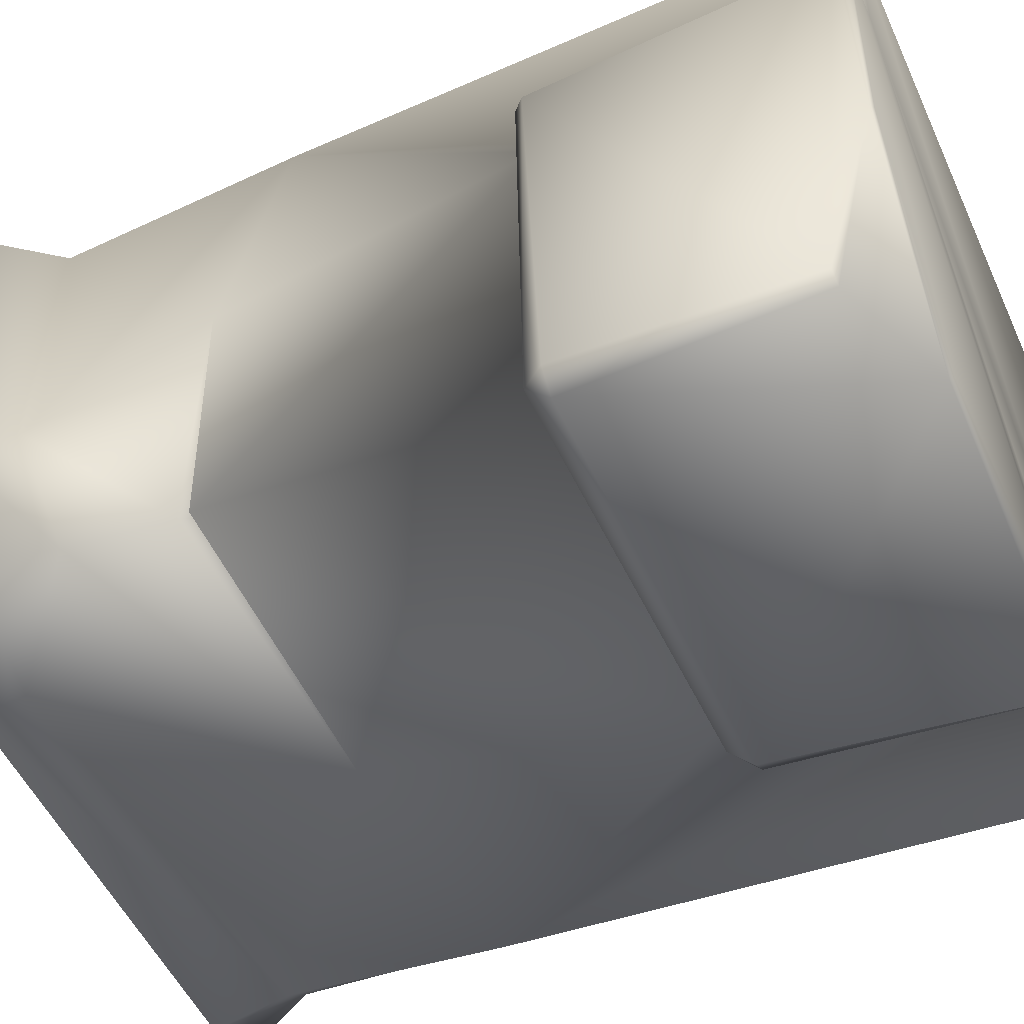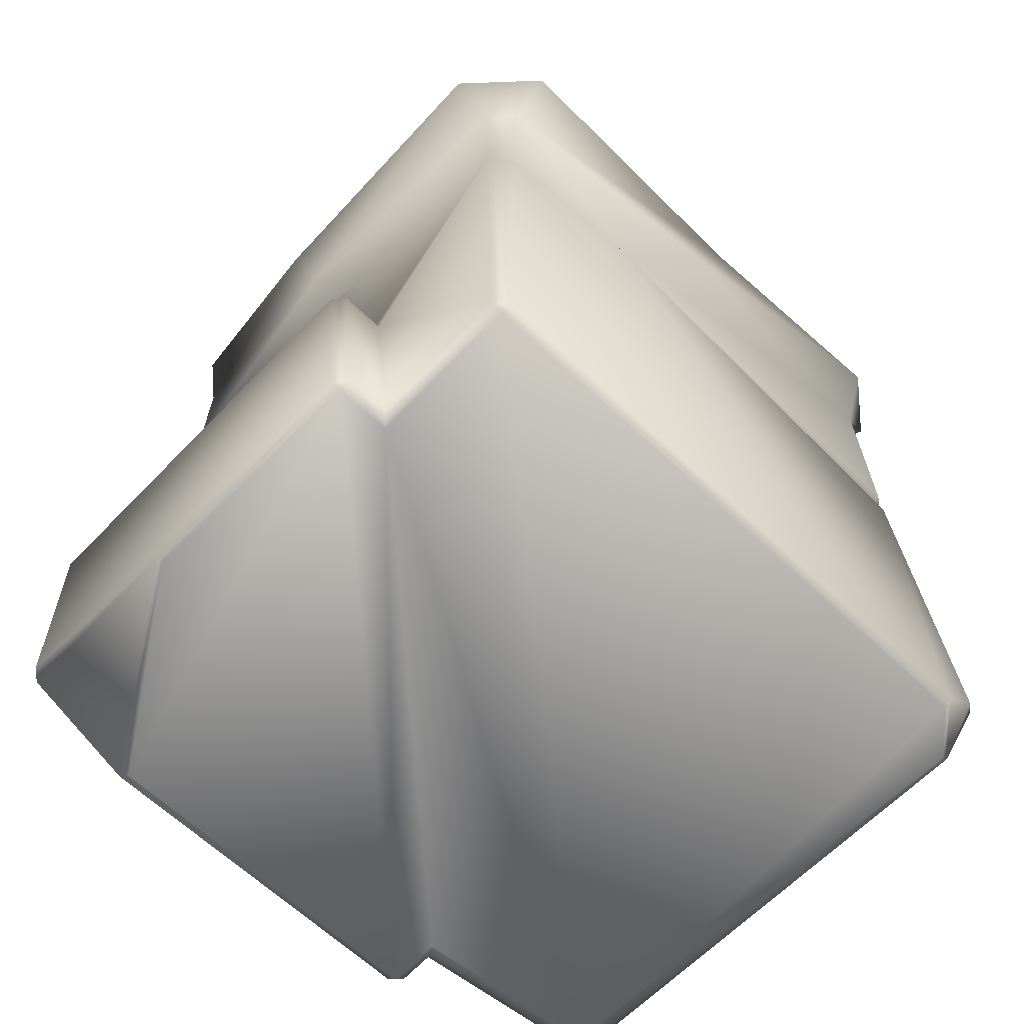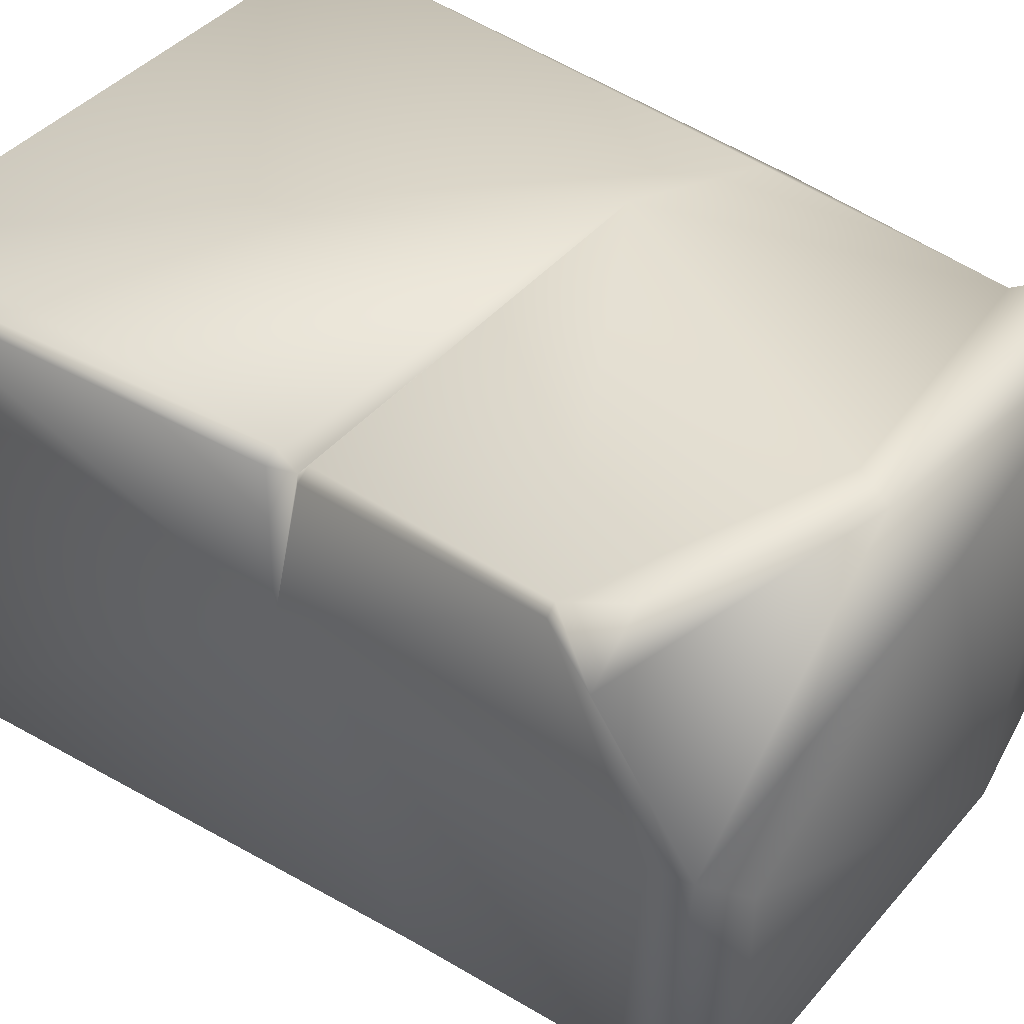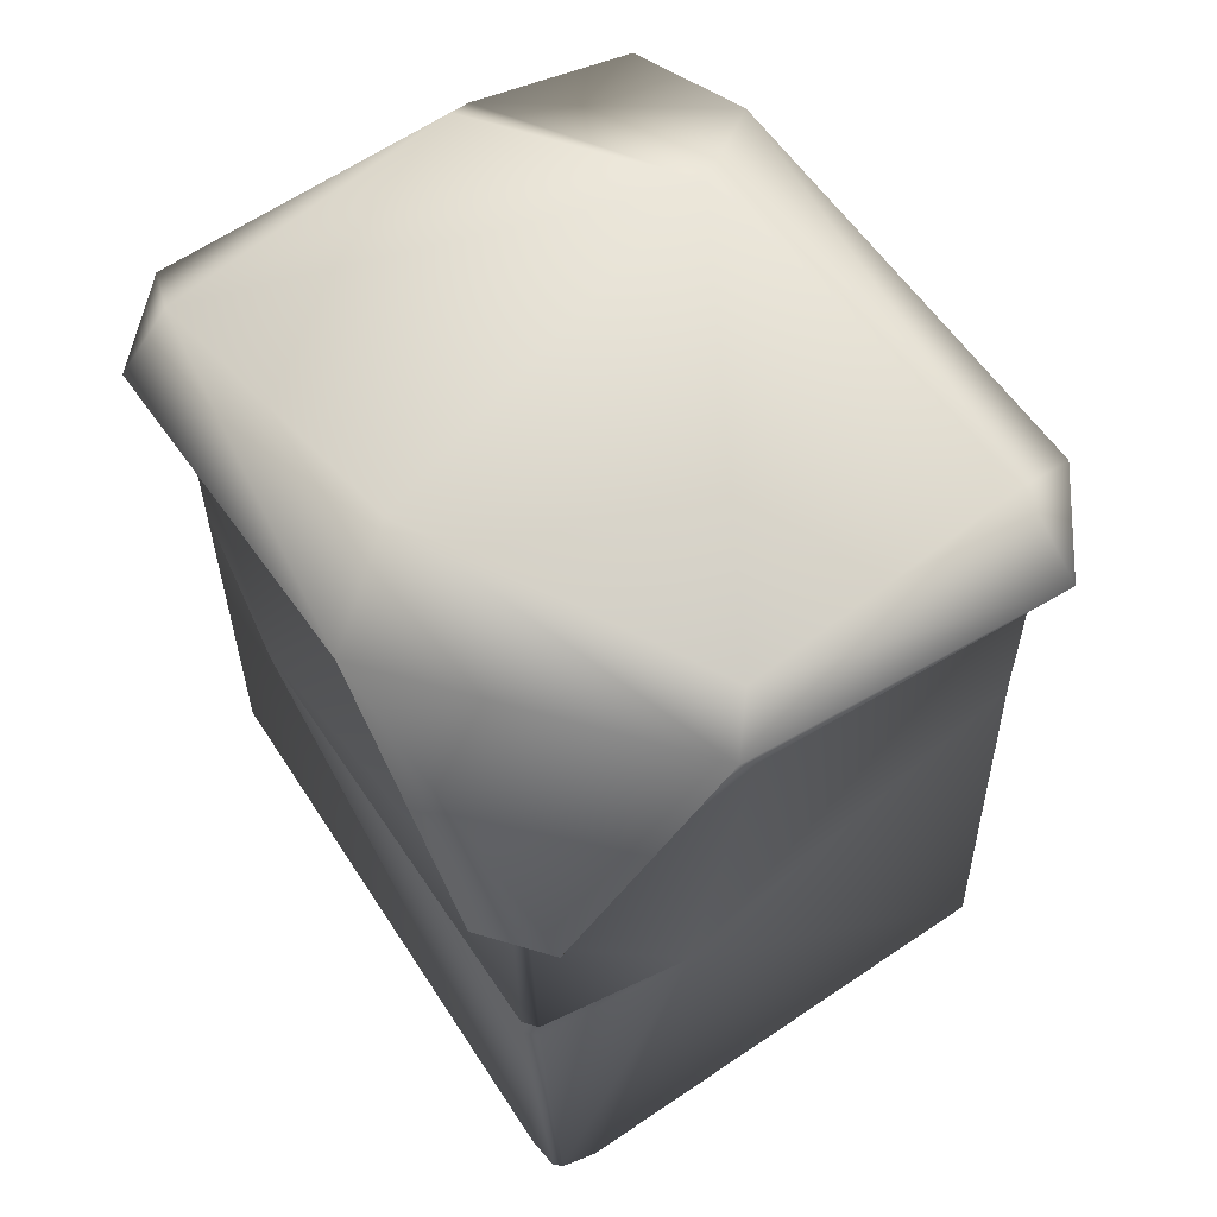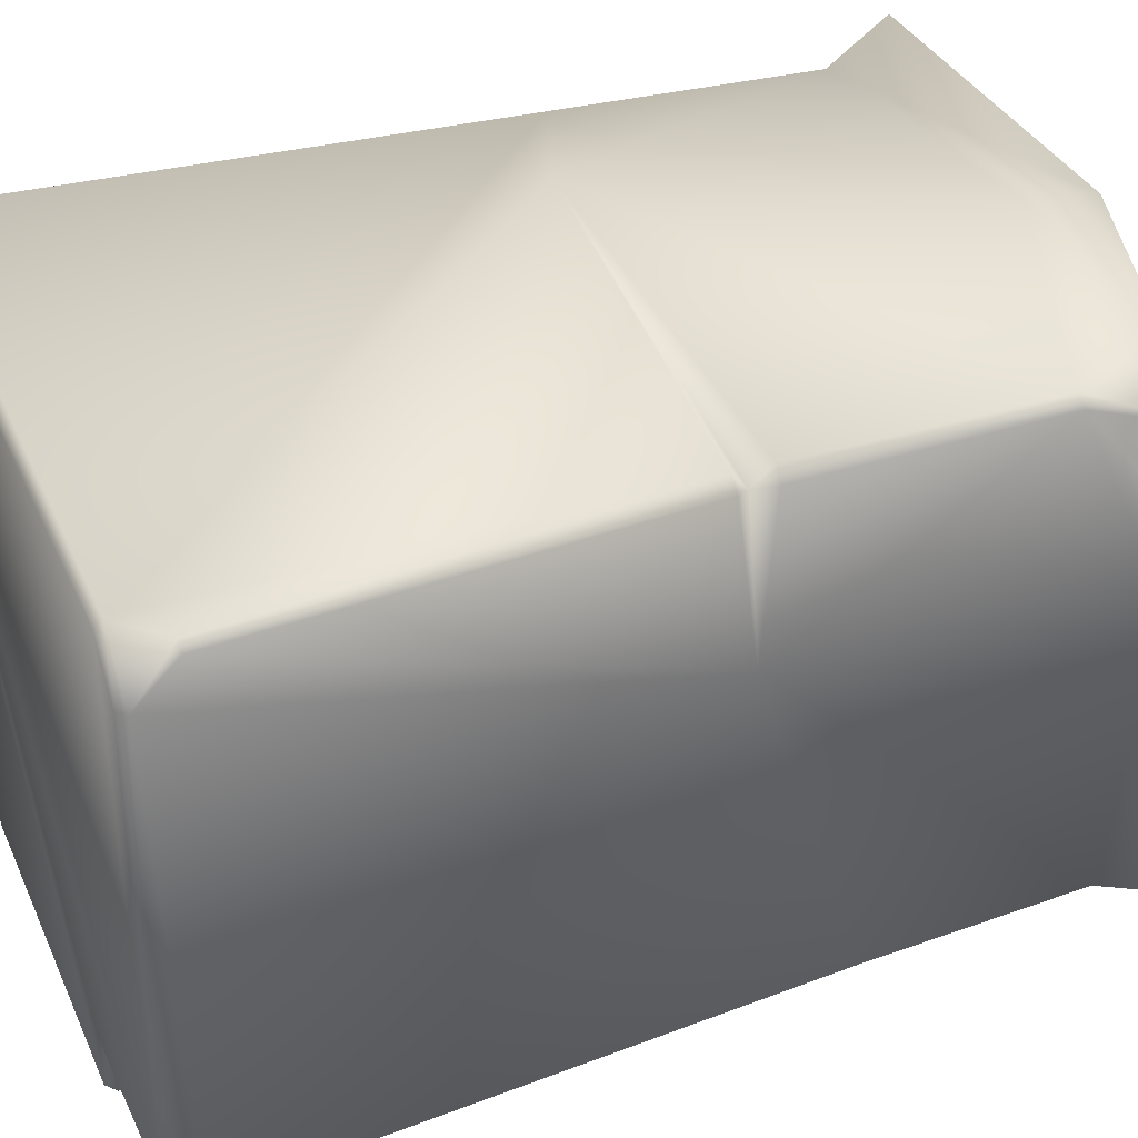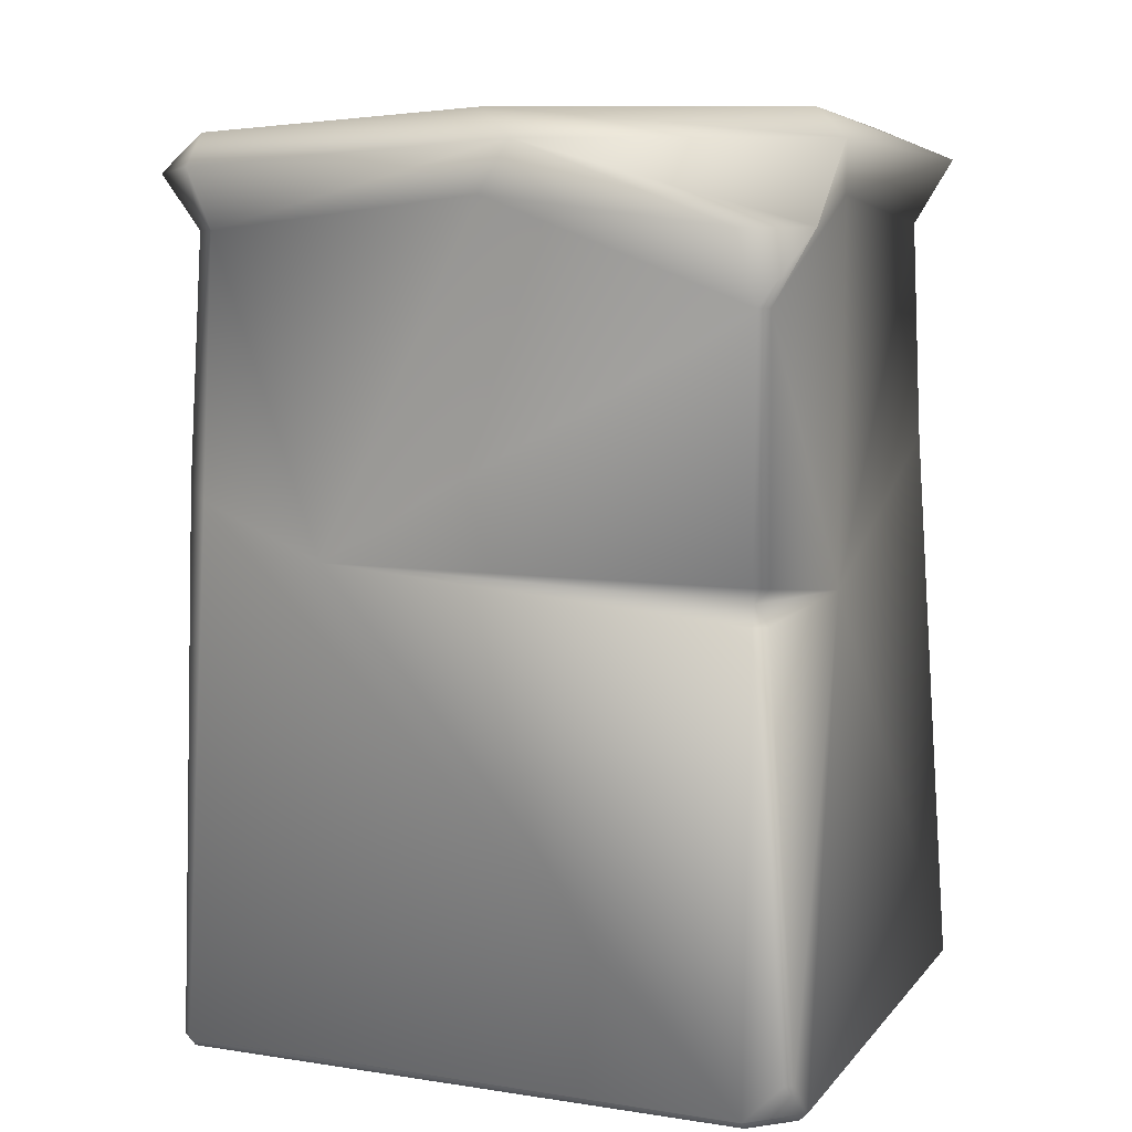
<metadata>
{"format":"obj","ext":"obj","renderer":"f3d","projection":"perspective","resolution":1024,"background":"white","views":[{"elev":-50.5,"azim":-66.0,"up":"+Z"},{"elev":-66.0,"azim":-43.5,"up":"+Y"},{"elev":43.1,"azim":127.9,"up":"+Z"},{"elev":66.1,"azim":56.5,"up":"+Y"},{"elev":36.7,"azim":67.8,"up":"+Z"},{"elev":7.9,"azim":23.3,"up":"+Y"}]}
</metadata>
<code>
v  -0.293 1.34 0.7684
v  0.1464 2.263 0.7503
v  -0.6338 2.174 0.7019
v  -0.6618 1.474 0.7177
v  -0.899 0.1416 -0.8699
v  -0.899 0.8049 0.2238
v  -0.9185 0.7565 -0.8753
v  0.7981 2.487 0.1203
v  0.7364 2.455 -0.6463
v  -0.2535 2.493 -0.4963
v  0.0546 2.482 0.5377
v  -0.7316 1.514 0.6653
v  -0.716 2.174 0.6205
v  -0.7511 2.179 -0.164
v  -0.7285 1.693 0.0591
v  0.3842 0.03 -0.899
v  -0.5634 0.0114 -0.899
v  0.272 0.7486 -0.926
v  0.9372 1.28 0.3163
v  0.8879 2.265 0.1407
v  0.8879 1.997 0.7234
v  0.8912 1.335 0.7205
v  -0.72 0 0.308
v  0.3842 0 -0.72
v  0.8873 0 -0.6693
v  -0.72 0 0.72
v  -0.75 0.03 0.338
v  -0.75 0.8049 0.2538
v  -0.869 0.8049 0.2538
v  -0.869 0.03 0.338
v  -0.75 0.8349 0.2238
v  -0.7257 0.8332 -0.7459
v  -0.8735 0.8151 -0.8735
v  -0.869 0.8349 0.2238
v  0.3682 0.7821 -0.7499
v  0.4141 0.0308 -0.7709
v  0.4142 0.03 -0.869
v  0.3515 0.7583 -0.8634
v  0.2451 2.396 0.7834
v  0.9097 2.405 0.2115
v  0.8428 1.291 0.6899
v  0.8912 1.244 0.7203
v  0.858 1.244 0.7505
v  0.8579 1.339 0.7505
v  0.9509 0 0.6222
v  0.9721 0.0212 0.6222
v  0.8443 0.0212 0.75
v  0.8443 0 0.7288
v  -0.8194 2.337 -0.2179
v  -0.409 2.409 -0.7184
v  -0.7949 2.217 -0.6645
v  -0.8832 0 -0.3398
v  -0.899 0.0074 -0.3434
v  -0.5515 0 -0.8735
v  -0.7505 0.03 0.7193
v  -0.7195 0.03 0.7504
v  0.8836 0.0783 -0.7471
v  0.9722 0.0848 -0.6624
v  -0.636 2.333 0.8133
v  -0.6793 2.424 0.6637
v  -0.8318 2.321 0.6174
v  0.7137 2.372 -0.8011
v  0.9598 2.367 -0.6318
v  0.3842 0 -0.869
v  -0.899 0.03 0.308
v  -0.869 0 0.308
v  -0.8682 0.7565 -0.9256
v  0.2639 0.8128 -0.8637
v  0.9509 0.1278 0.75
v  0.9721 0.1278 0.7288
v  0.7631 2.196 -0.7091
v  0.8008 1.605 -0.7282
v  0.1201 1.683 -0.7049
v  -0.3922 2.295 -0.6721
v  -0.8712 0.1376 -0.899
v  -0.7432 2.463 -0.1275
v  0.8613 1.997 0.75
v  0.2933 0.8283 -0.75
v  -0.7514 1.669 -0.7087
v  -0.7368 1.709 -0.6989
v  -0.6878 1.689 -0.6472
v  0.8506 2.19 -0.6387
v  0.8754 1.591 -0.6444
v  -0.7488 1.998 -0.6722
v  0.8396 2.185 0.8417
v  0.9942 2.186 0.712
o Rock_Dirt_7
g Rock_Dirt_7
f 1 2 3 4
f 5 6 7
f 8 9 10 11
f 12 13 14 15
f 16 17 18
f 19 20 21 22
f 23 24 25 26
f 27 28 29 30
f 31 32 33 34
f 35 36 37 38
f 11 39 40 8
f 19 41 42
f 43 41 1
f 19 22 41
f 41 44 1
f 45 46 47 48
f 49 50 51
f 52 53 17 54
f 55 26 56
f 25 57 58
f 59 60 61
f 62 9 63
f 64 16 37
f 30 65 66
f 34 6 29
f 33 67 7
f 38 18 68
f 26 55 27 23
f 60 59 39 11
f 69 70 42 43
f 3 13 12 4
f 71 72 73 74
f 75 5 7 67
f 8 40 63 9
f 76 49 61 60
f 25 58 46 45
f 9 62 50 10
f 24 36 57 25
f 48 47 56 26
f 44 22 21 77
f 16 64 54 17
f 53 52 66 65
f 65 30 29 6
f 6 34 33 7
f 67 33 68 18
f 18 38 37 16
f 36 24 64 37
f 23 27 30 66
f 28 31 34 29
f 78 35 38 68
f 79 32 31 15
f 80 81 15
f 81 79 15
f 73 81 80
f 73 79 81
f 71 82 83 72
f 19 46 58 83
f 83 58 57 72
f 72 35 78 73
f 12 55 56 4
f 4 56 47 1
f 14 84 80 15
f 31 28 12 15
f 28 27 55 12
f 32 78 68 33
f 78 32 79 73
f 72 57 36 35
f 73 80 84 74
f 1 44 77 2
f 43 42 41
f 41 22 44
f 19 83 82 20
f 19 42 70 46
f 47 69 43 1
f 25 45 48 26
f 23 66 64 24
f 66 52 54 64
f 53 5 75 17
f 46 70 69 47
f 49 76 10 50
f 10 76 60 11
f 39 85 86 40
f 17 75 67 18
f 5 53 65 6
f 21 20 40 86
f 20 82 63 40
f 82 71 62 63
f 71 74 50 62
f 74 84 51 50
f 84 14 49 51
f 14 13 61 49
f 13 3 59 61
f 3 2 39 59
f 2 77 85 39
f 77 21 86 85

</code>
